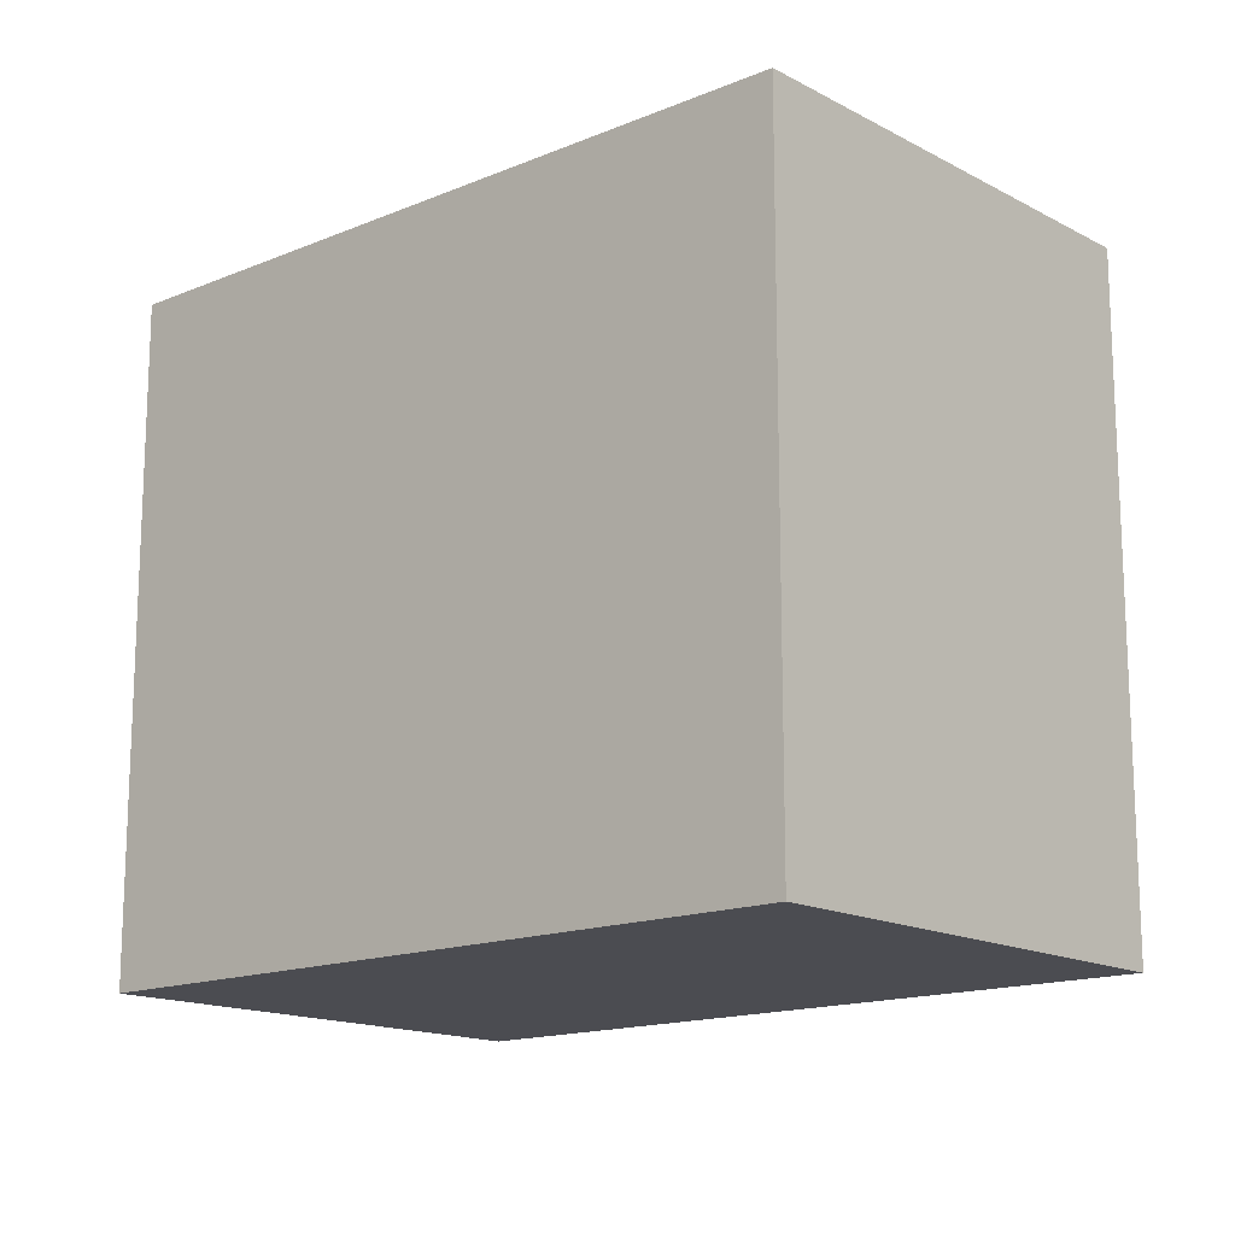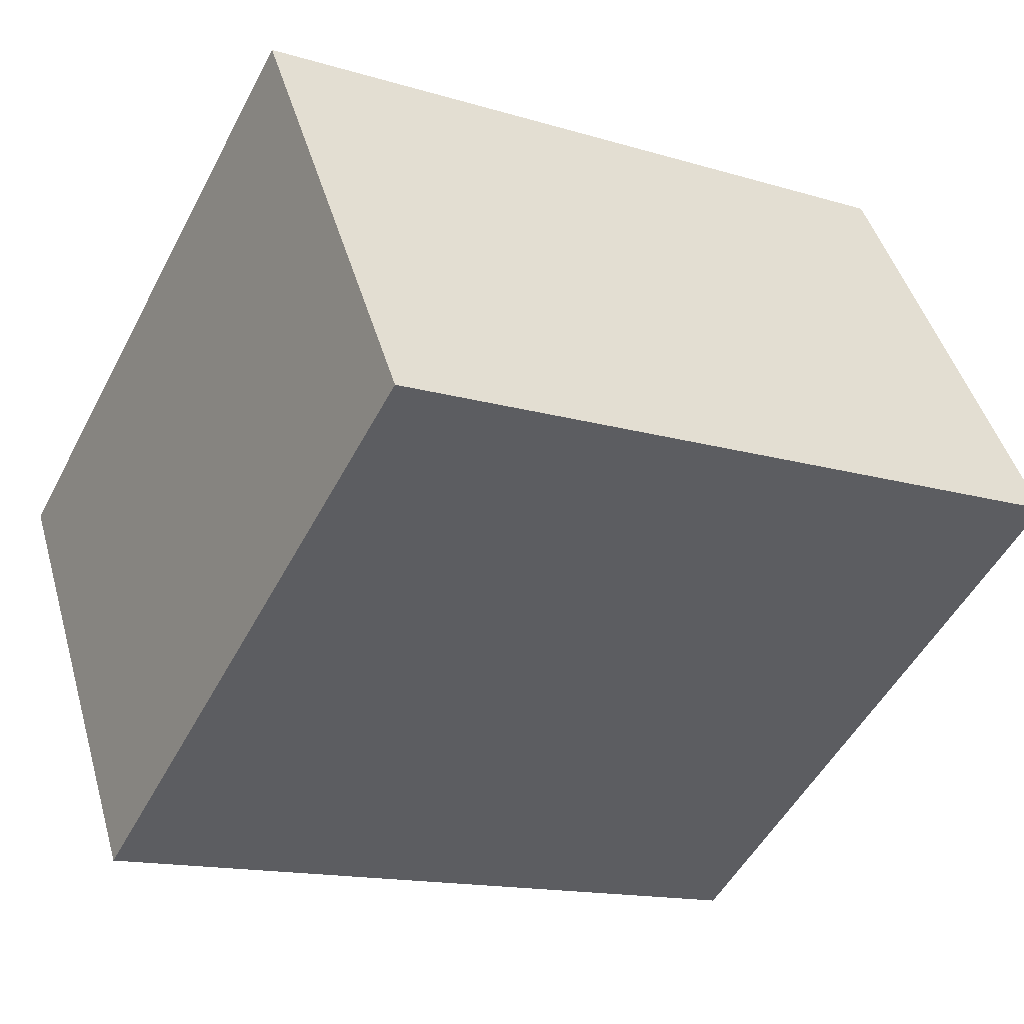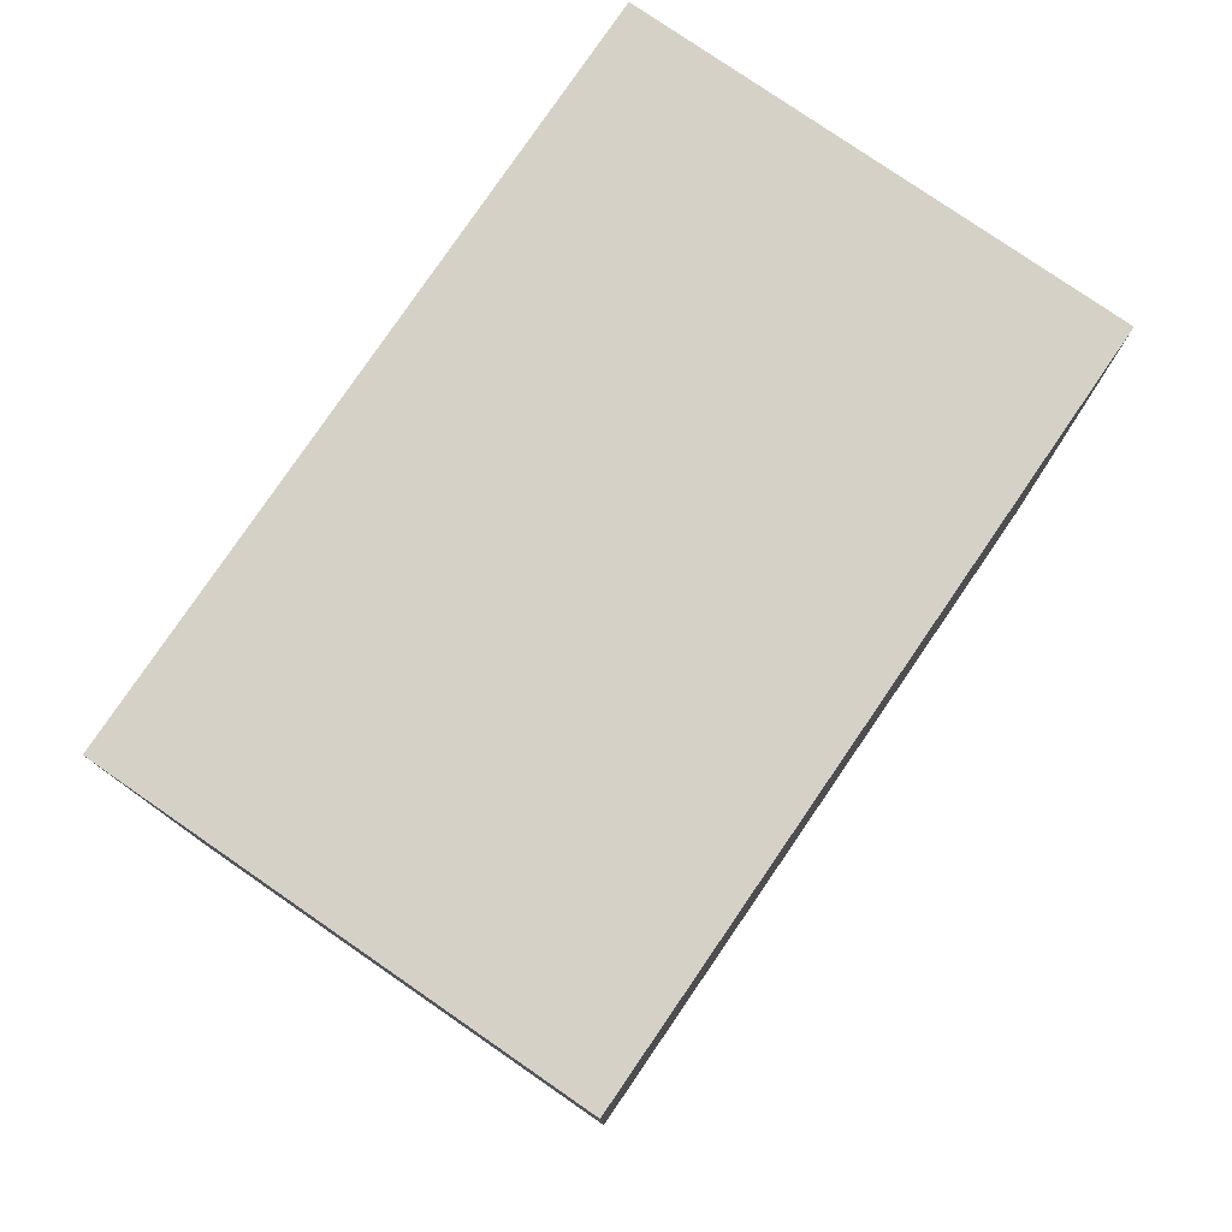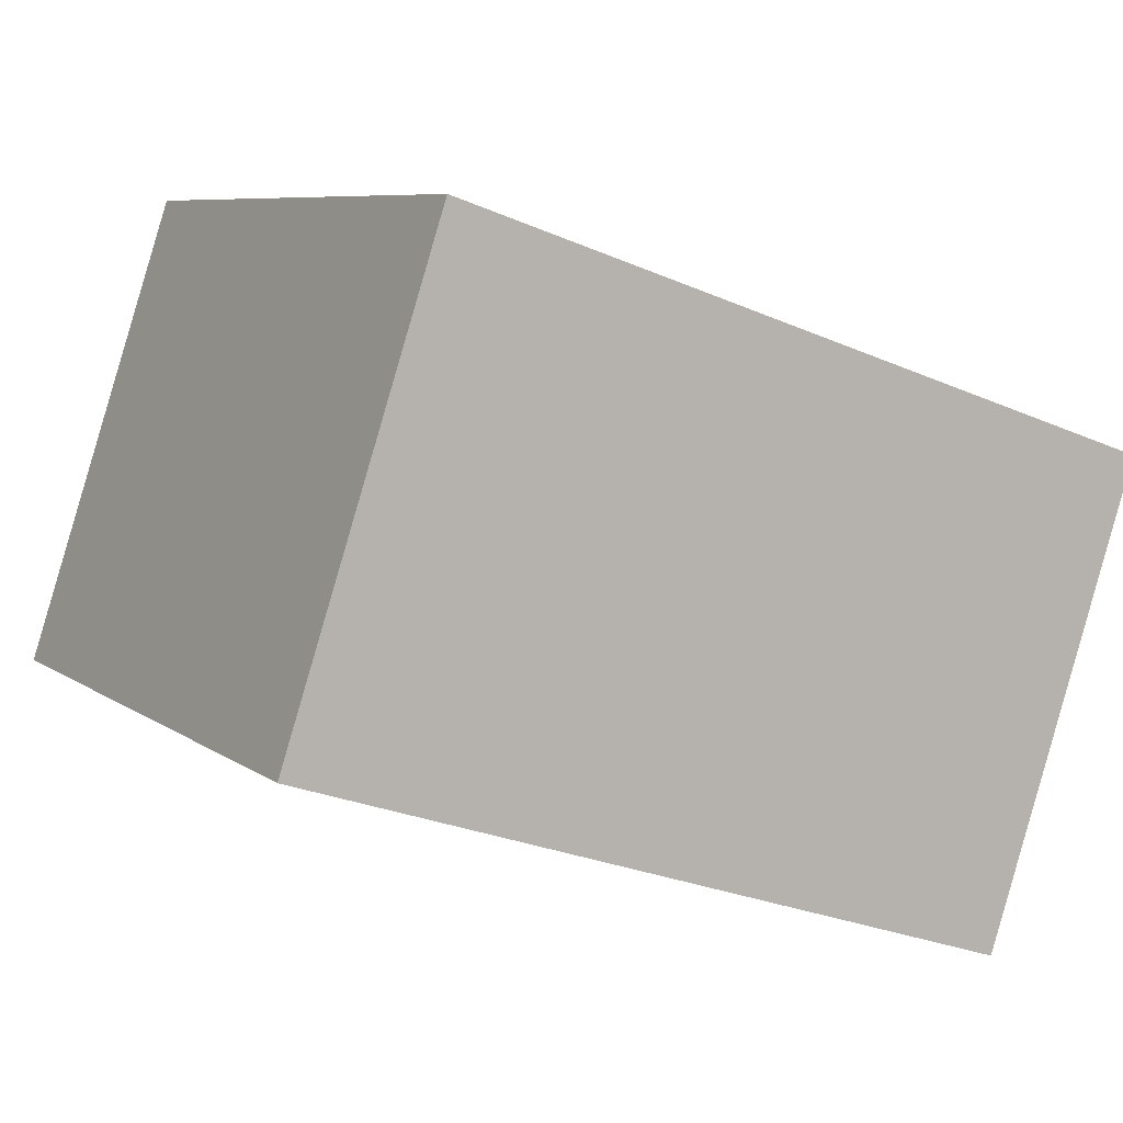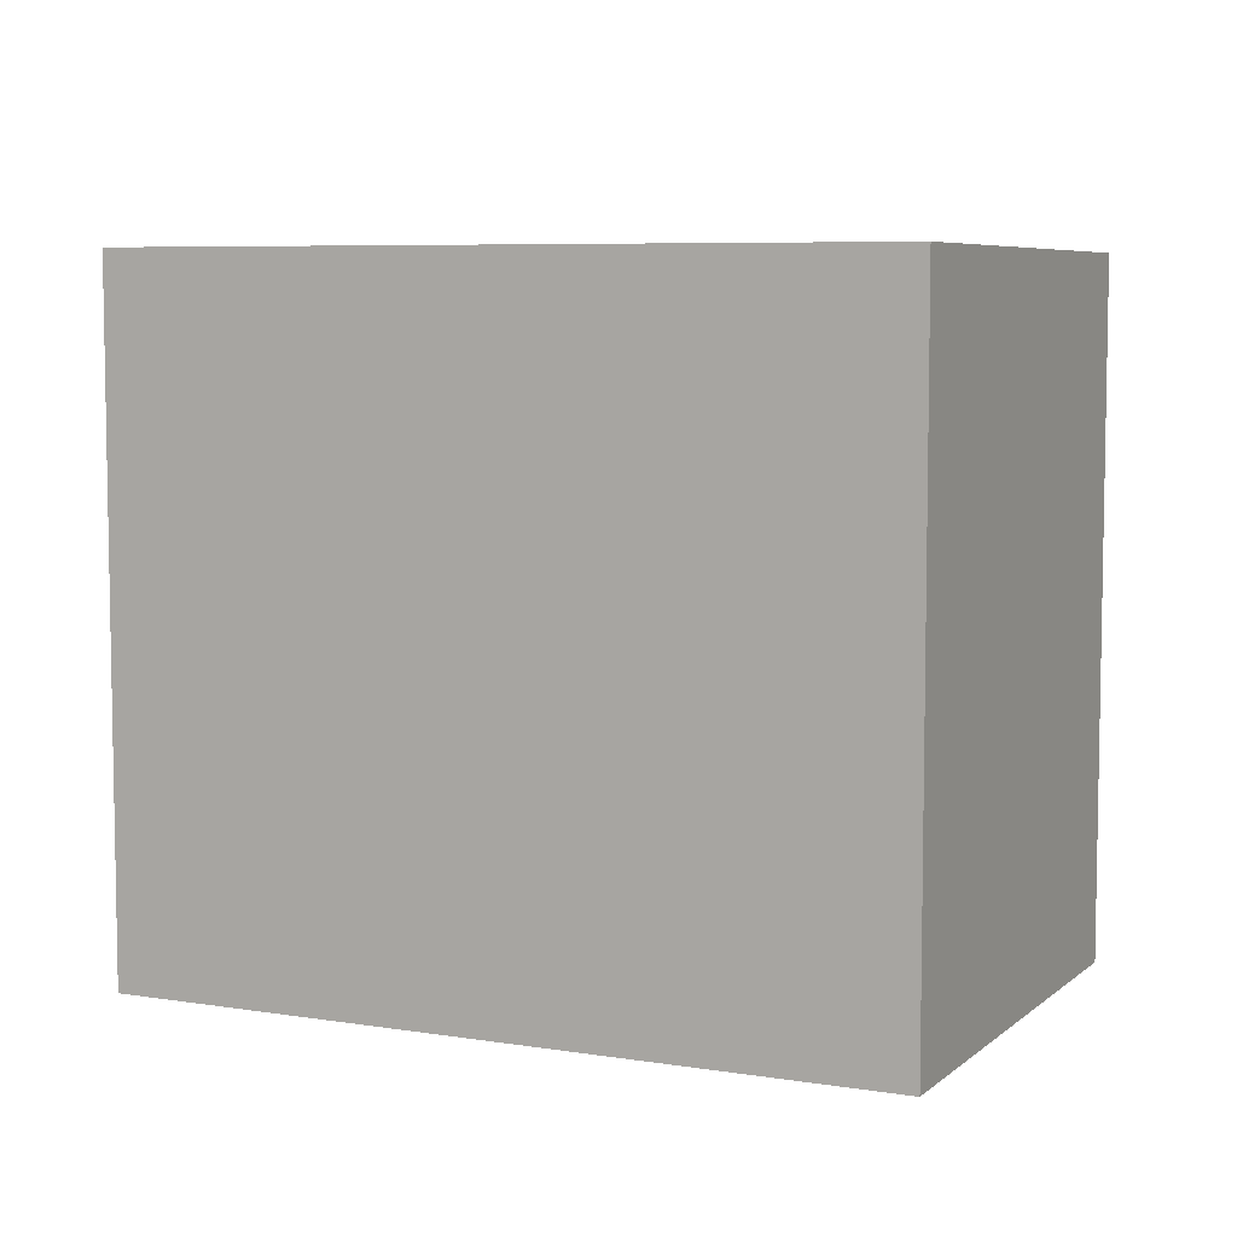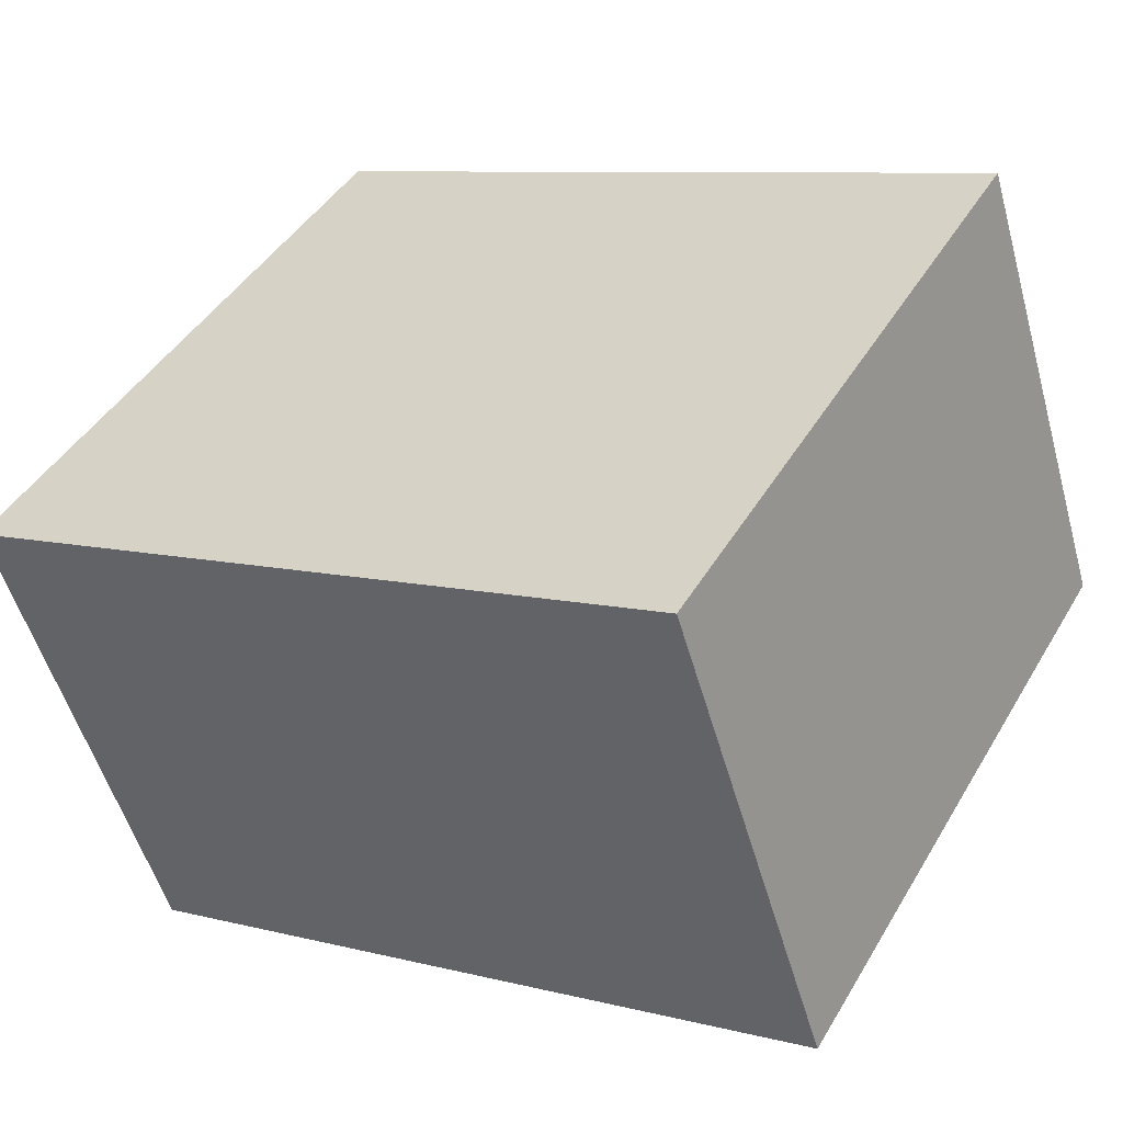
<metadata>
{"format":"obj","ext":"obj","renderer":"f3d","projection":"perspective","resolution":1024,"background":"white","views":[{"elev":-15.3,"azim":59.8,"up":"+Z"},{"elev":-51.4,"azim":-27.2,"up":"+Y"},{"elev":79.2,"azim":142.9,"up":"+Z"},{"elev":7.5,"azim":151.7,"up":"+Y"},{"elev":6.6,"azim":-136.0,"up":"+Z"},{"elev":43.8,"azim":28.7,"up":"+Y"}]}
</metadata>
<code>
v -2236 -1932 2.656
v -2236 -1930 2.664
v -2233 -1929 2.669
v -2233 -1931 2.661
v -2236 -1930 2.664
v -2236 -1932 2.656
v -2236 -1932 0
v -2236 -1930 0
v -2233 -1929 2.669
v -2236 -1930 2.664
v -2236 -1930 0
v -2233 -1929 -4.441e-16
v -2233 -1931 2.661
v -2233 -1929 2.669
v -2233 -1929 -4.441e-16
v -2233 -1931 -4.441e-16
v -2236 -1932 2.656
v -2233 -1931 2.661
v -2233 -1931 -4.441e-16
v -2236 -1932 0
v -2236 -1932 0
v -2236 -1930 0
v -2233 -1929 0
v -2233 -1931 0
f 2 3 4 1
f 6 7 8 5
f 10 11 12 9
f 14 15 16 13
f 18 19 20 17
f 22 23 24 21

</code>
